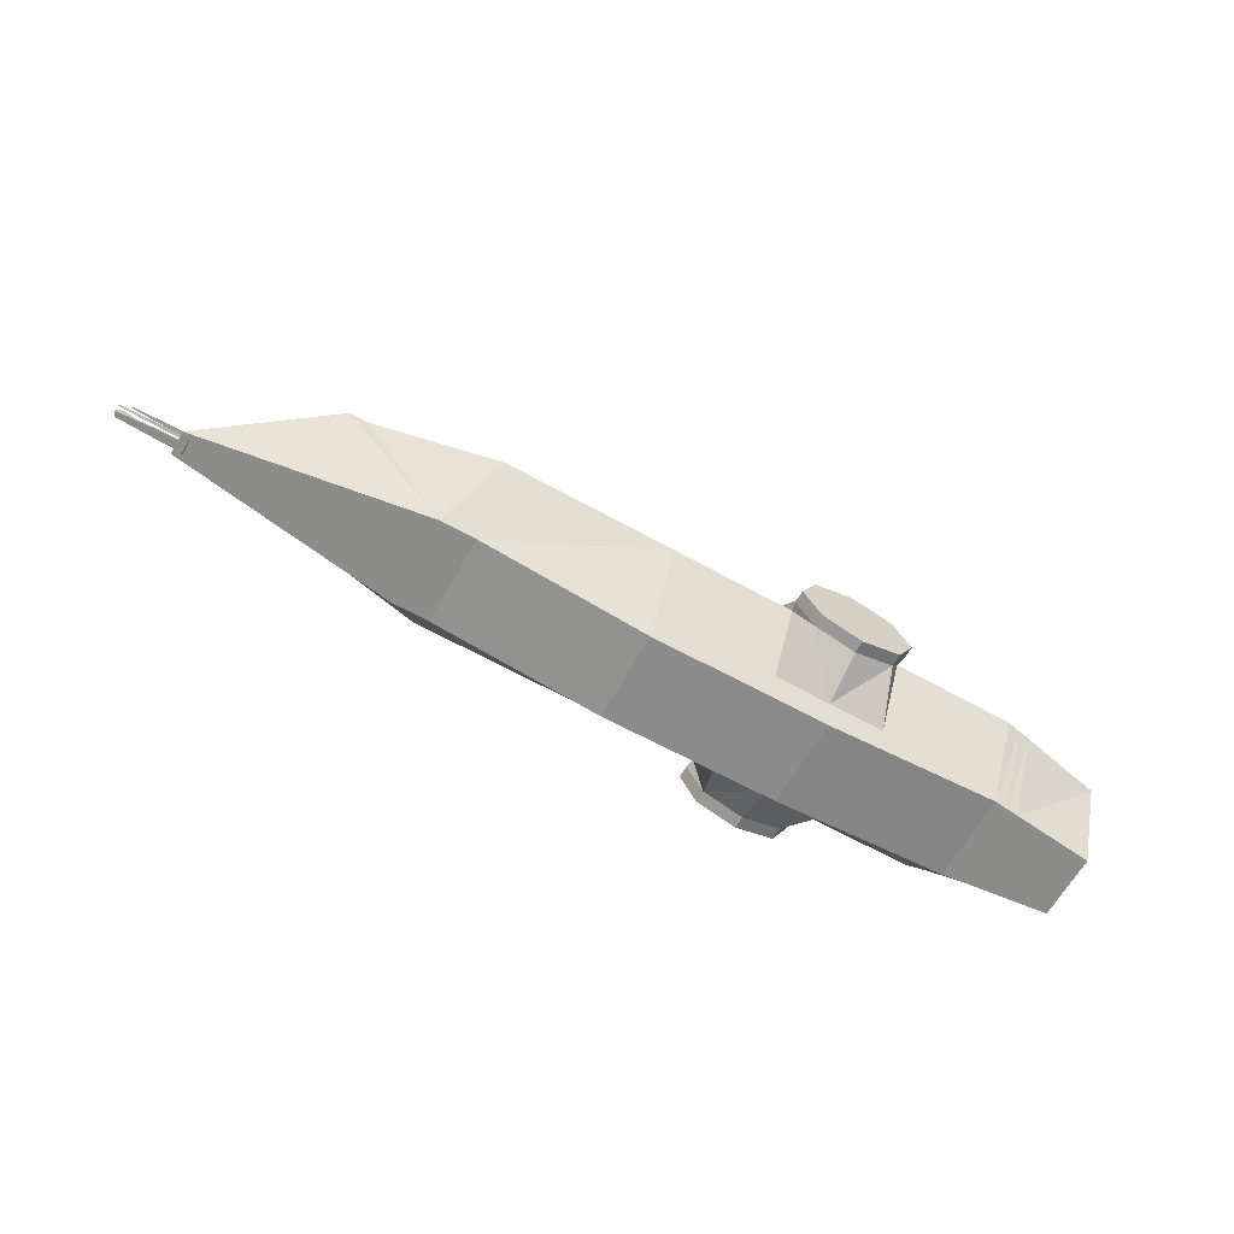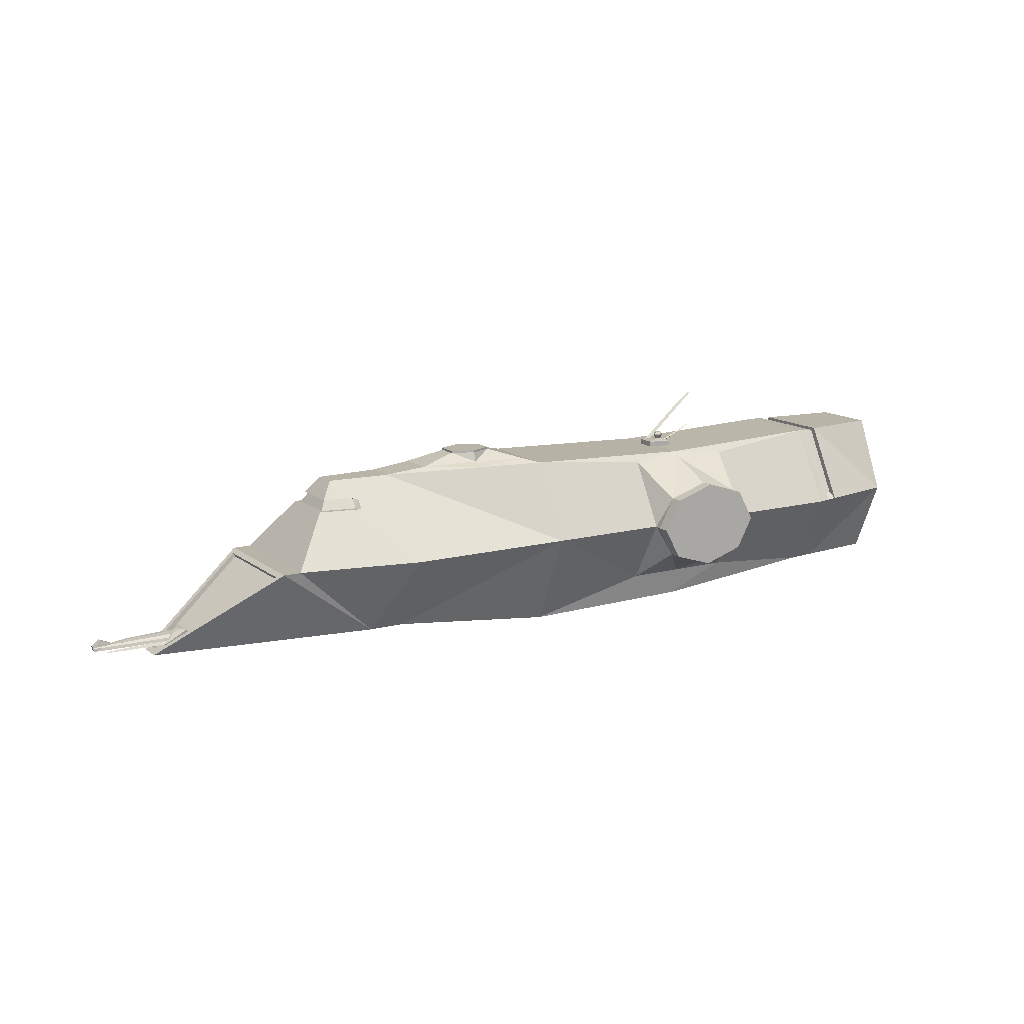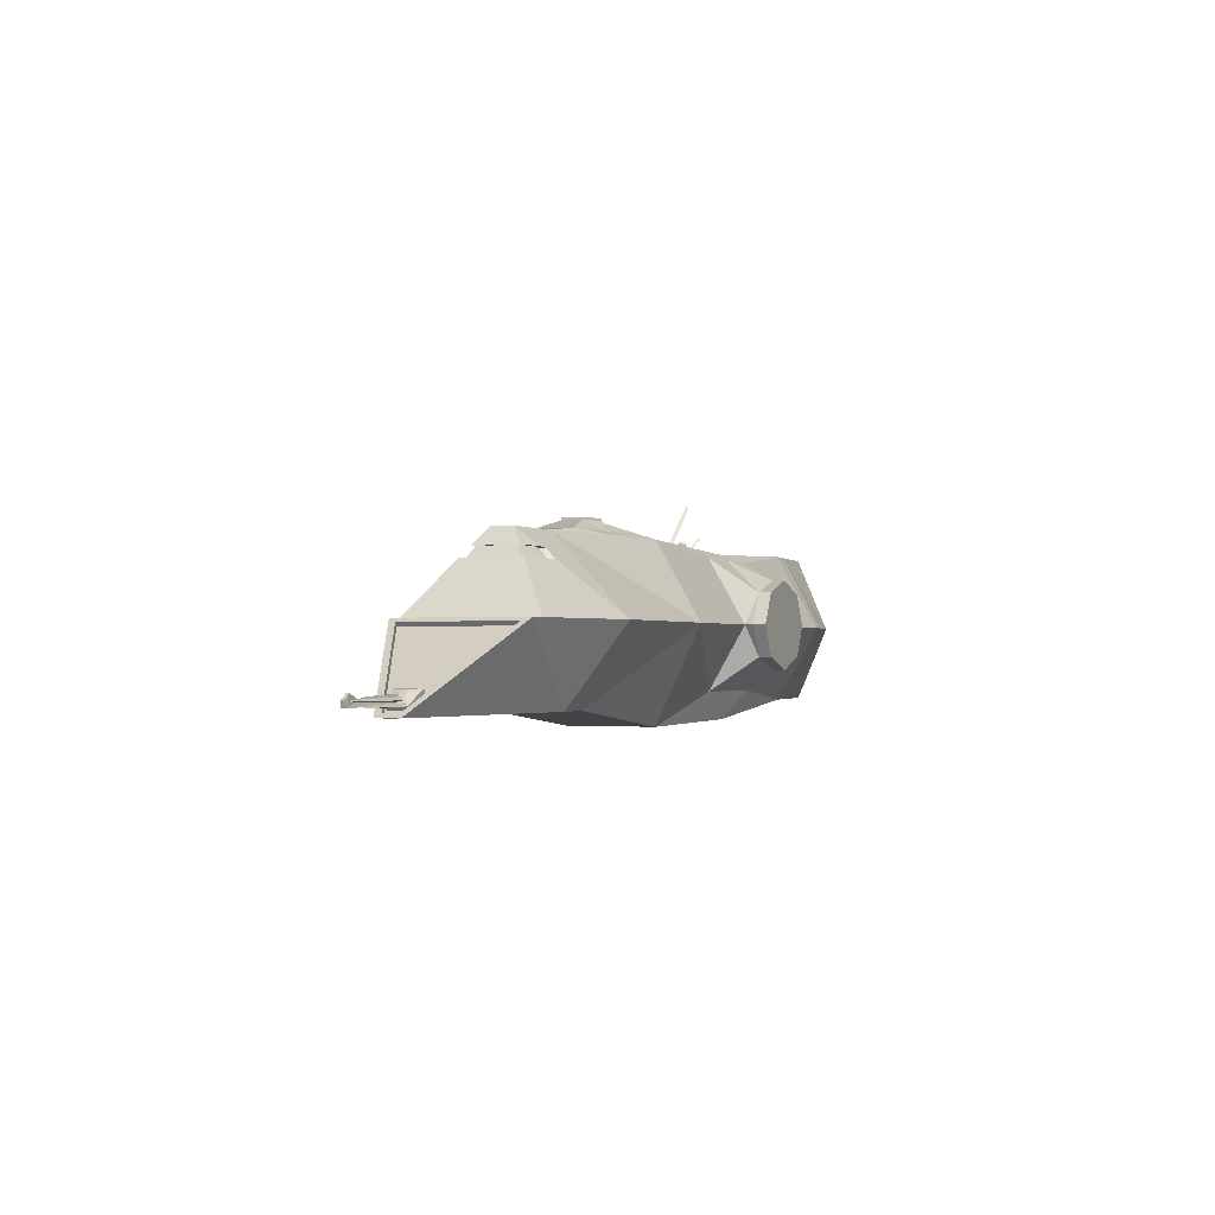
<metadata>
{"format":"obj","ext":"obj","renderer":"f3d","projection":"perspective","resolution":1024,"background":"white","views":[{"elev":-64.1,"azim":150.7,"up":"+Y"},{"elev":13.3,"azim":148.8,"up":"+Y"},{"elev":-1.4,"azim":112.9,"up":"+Y"}]}
</metadata>
<code>
o DestryoerBody
v -18.74 -14.16 11.17
v 52.75 -16.75 9.673
v -18.74 -6e-06 19.35
v 71.47 5e-06 13.92
v -18.74 14.16 11.17
v 58.66 16.75 2.506
v 100 -16.05 1.615
v 76.37 -0.7029 12.06
v 44.96 -16.75 9.673
v 44.96 4e-06 19.35
v 35.72 17.71 3.997
v 22.65 17.71 4.917
v -43.19 -14.16 11.17
v -43.19 -1.1e-05 19.35
v -43.19 14.16 11.17
v -93.53 -15.06 6.06
v -93.53 -1.5e-05 12.51
v -93.53 15.06 6.06
v 8.007 -20.83 9.673
v 8.007 -5e-06 19.35
v 11.35 17.71 7.32
v -69.94 -16.75 9.673
v -69.94 -1.1e-05 19.35
v -69.94 16.75 9.673
v -18.29 -6e-06 21.32
v -43.64 -1e-05 21.32
v -22 -6.84 21.32
v -22 6.84 21.32
v -39.93 -6.84 21.32
v -39.93 6.84 21.32
v -30.96 -20.32 9.673
v -30.96 15.4 9.673
v -30.96 -14.16 11.17
v -30.96 14.16 11.17
v -30.96 -9.673 21.32
v -30.96 9.673 21.32
v -30.96 -8e-06 24.02
v -43.64 -1e-05 24.02
v -22 -6.84 24.02
v -18.29 -6e-06 24.02
v -22 6.84 24.02
v -39.93 -6.84 24.02
v -39.93 6.84 24.02
v -30.96 -9.673 24.02
v -30.96 9.673 24.02
v -93.53 -16.75 7.176
v -93.53 -1.5e-05 14.35
v -93.53 16.75 7.176
v -92.1 -15.06 6.06
v -92.1 -1.5e-05 12.51
v -92.1 15.06 6.06
v 101.1 -16.75 2.515
v 75.29 8e-06 13.92
v 99.51 -16.88 1.615
v 75.83 -1.535 12.06
v 48.31 16.75 3.161
v 53.85 10.88 8.412
v 55.73 13.17 6.103
v 53.74 12.8 6.591
v 61.4 13.18 4.944
v 63.15 10.88 6.51
v 54.62 12.8 5.529
v 54.72 10.88 7.007
v 56.24 13.17 5.134
v 60.84 13.18 4.193
v 62.27 10.88 5.464
v 44.96 16.75 3.373
v 8.007 16.75 9.673
v 31.13 -18.28 9.673
v 31.13 1e-06 19.35
v 31.13 10.48 9.35
v 22.64 16.75 7.178
v 31.13 -10.48 13.29
v 22.68 19.77 4.277
v 17.96 19.77 2.074
v 27.5 19.77 2.203
v 22.68 20.22 4.277
v 17.96 20.22 2.074
v 27.5 20.22 2.203
v -72.93 16.09 8.279
v -75.53 16.09 8.036
v -75.53 16.75 9.081
v -72.93 16.75 9.355
v -72.95 -1.1e-05 18.71
v -75.51 -1.2e-05 18.16
v -75.53 -16.75 9.081
v -72.93 -16.75 9.355
v -72.95 1.264 16.55
v -75.51 1.264 16.07
v -18.74 -14.16 -11.17
v 52.75 -16.75 -9.673
v -18.74 -6e-06 -19.35
v 71.47 5e-06 -13.92
v -18.74 14.16 -11.17
v 58.66 16.75 -2.506
v 100 -16.05 -1.615
v 76.37 -0.7029 -12.06
v 44.96 -16.75 -9.673
v 44.96 4e-06 -19.35
v 35.72 17.71 -3.997
v 22.65 17.71 -4.917
v -43.19 -14.16 -11.17
v -43.19 -1.1e-05 -19.35
v -43.19 14.16 -11.17
v -93.53 -15.06 -6.06
v -93.53 -1.5e-05 -12.51
v -93.53 15.06 -6.06
v 8.007 -20.83 -9.673
v 8.007 -5e-06 -19.35
v 11.35 17.71 -7.32
v -69.94 -16.75 -9.673
v -69.94 -1.1e-05 -19.35
v -69.94 16.75 -9.673
v -18.29 -6e-06 -21.32
v -43.64 -1e-05 -21.32
v -22 -6.84 -21.32
v -22 6.84 -21.32
v -39.93 -6.84 -21.32
v -39.93 6.84 -21.32
v -30.96 -20.32 -9.673
v -30.96 15.4 -9.673
v -30.96 -14.16 -11.17
v -30.96 14.16 -11.17
v -30.96 -9.673 -21.32
v -30.96 9.673 -21.32
v -30.96 -8e-06 -24.02
v -43.64 -1e-05 -24.02
v -22 -6.84 -24.02
v -18.29 -6e-06 -24.02
v -22 6.84 -24.02
v -39.93 -6.84 -24.02
v -39.93 6.84 -24.02
v -30.96 -9.673 -24.02
v -30.96 9.673 -24.02
v -93.53 -16.75 -7.176
v -93.53 -1.5e-05 -14.35
v -93.53 16.75 -7.176
v -92.1 -15.06 -6.06
v -92.1 -1.5e-05 -12.51
v -92.1 15.06 -6.06
v 101.1 -16.75 -2.515
v 75.29 8e-06 -13.92
v 99.51 -16.88 -1.615
v 75.83 -1.535 -12.06
v 48.31 16.75 -3.161
v 53.85 10.88 -8.412
v 55.73 13.17 -6.103
v 53.74 12.8 -6.591
v 61.4 13.18 -4.944
v 63.15 10.88 -6.51
v 54.62 12.8 -5.529
v 54.72 10.88 -7.007
v 56.24 13.17 -5.134
v 60.84 13.18 -4.193
v 62.27 10.88 -5.464
v 44.96 16.75 -3.373
v 8.007 16.75 -9.673
v 31.13 -18.28 -9.673
v 31.13 1e-06 -19.35
v 31.13 10.48 -9.35
v 22.64 16.75 -7.178
v 31.13 -10.48 -13.29
v 22.68 19.77 -4.277
v 17.96 19.77 -2.074
v 27.5 19.77 -2.203
v 22.68 20.22 -4.277
v 17.96 20.22 -2.074
v 27.5 20.22 -2.203
v -72.93 16.09 -8.279
v -75.53 16.09 -8.036
v -75.53 16.75 -9.081
v -72.93 16.75 -9.355
v -72.95 -1.1e-05 -18.71
v -75.51 -1.2e-05 -18.16
v -75.53 -16.75 -9.081
v -72.93 -16.75 -9.355
v -72.95 1.264 -16.55
v -75.51 1.264 -16.07
v -92.41 9.964 6.362
v -92.41 8.904 3.454
v -92.41 -7e-06 9.634
v -92.41 -7e-06 6.726
v -92.41 -9.964 6.362
v -92.41 -8.904 3.454
v -92.41 -7e-06 9.024
v -92.41 9.214 5.998
v -92.41 8.559 4.198
v -92.41 -7e-06 7.344
v -92.41 -9.214 5.998
v -92.41 -8.559 4.198
v -93.7 -7e-06 9.024
v -93.7 9.214 5.998
v -93.7 8.559 4.198
v -93.7 -7e-06 7.344
v -93.7 -9.214 5.998
v -93.7 -8.559 4.198
v -93.7 -7e-06 9.634
v -93.7 9.964 6.362
v -93.7 8.904 3.454
v -93.7 -7e-06 6.726
v -93.7 -9.964 6.362
v -93.7 -8.904 3.454
v -91.7 9.964 6.362
v -91.7 8.904 3.454
v -91.7 -7e-06 9.634
v -91.7 -7e-06 6.726
v -91.7 -9.964 6.362
v -91.7 -8.904 3.454
v -92.41 9.964 -6.362
v -92.41 8.904 -3.454
v -92.41 -7e-06 -9.634
v -92.41 -7e-06 -6.726
v -92.41 -9.964 -6.362
v -92.41 -8.904 -3.454
v -92.41 -7e-06 -9.024
v -92.41 9.214 -5.998
v -92.41 8.559 -4.198
v -92.41 -7e-06 -7.344
v -92.41 -9.214 -5.998
v -92.41 -8.559 -4.198
v -93.7 -7e-06 -9.024
v -93.7 9.214 -5.998
v -93.7 8.559 -4.198
v -93.7 -7e-06 -7.344
v -93.7 -9.214 -5.998
v -93.7 -8.559 -4.198
v -93.7 -7e-06 -9.634
v -93.7 9.964 -6.362
v -93.7 8.904 -3.454
v -93.7 -7e-06 -6.726
v -93.7 -9.964 -6.362
v -93.7 -8.904 -3.454
v -91.7 9.964 -6.362
v -91.7 8.904 -3.454
v -91.7 -7e-06 -9.634
v -91.7 -7e-06 -6.726
v -91.7 -9.964 -6.362
v -91.7 -8.904 -3.454
v 94.86 -14.87 2.16
v 94.86 -12.87 1.55
v 94.86 -14.87 0.1599
v 94.86 -12.87 0.7695
v 113 -14.87 1.715
v 109.1 -13.7 1.55
v 113 -14.87 0.6047
v 109.1 -13.7 0.7695
v 105.5 -14.87 0.2784
v 105.5 -13.22 0.8158
v 105.5 -14.87 2.041
v 105.5 -13.22 1.504
v 111.7 -12.47 0.8742
v 113.4 -13.65 0.837
v 113.4 -13.65 1.483
v 111.7 -12.47 1.446
v 93.05 -13.09 2.94
v 94.71 -12.25 0.7606
v 93.05 -13.09 -2.794
v 94.71 -12.25 -0.6155
v 97.39 -15.91 2.045
v 95.86 -13 0.7606
v 97.39 -15.91 -1.9
v 95.86 -13 -0.6155
v 93.7 -12.09 2.94
v 93.7 -12.09 -2.794
v 98.04 -14.91 -1.9
v 98.04 -14.91 2.045
v 96.16 -13.93 -0.658
v 109.4 -13.9 -0.5014
v 96.16 -14.19 0.1575
v 109.4 -14.04 -0.03855
v 96.16 -13.35 -0.02481
v 109.4 -13.57 -0.142
v 113.3 -13.95 -0.1669
v 113.3 -13.87 -0.3988
v 113.3 -13.71 -0.2188
v -30.21 14.74 2.797
v -40.02 23.24 2.797
v -29.93 15.07 3.542
v -39.73 23.56 3.542
v -30.49 14.42 3.542
v -40.3 22.91 3.542
v -44.06 27.12 3.416
v -44.25 26.91 2.923
v -44.44 26.69 3.416
v -34.21 15.28 2.972
v -33.34 16.93 0.7926
v -34.21 15.28 -2.763
v -33.34 16.93 -0.5836
v -29.04 15.46 2.077
v -31.96 16.97 0.7926
v -29.04 15.46 -1.868
v -31.96 16.97 -0.5836
v -34.25 16.48 2.972
v -34.25 16.48 -2.763
v -29.08 16.66 -1.868
v -29.08 16.66 2.077
v -33.55 16.39 -1.235
v -38.51 18.72 -1.235
v -33.47 16.56 -0.9206
v -38.43 18.88 -0.9206
v -33.63 16.23 -0.9206
v -38.59 18.55 -0.9206
v -40.6 19.83 -0.9738
v -40.65 19.72 -1.182
v -40.7 19.61 -0.9738
v -32.73 16.76 -0.3842
v -32.73 17.74 -0.9078
v -32.27 16.76 -0.04651
v -31.72 17.74 -0.1701
v -32.45 16.76 0.4998
v -32.11 17.74 1.023
v -33.02 16.76 0.4998
v -33.36 17.74 1.023
v -33.2 16.76 -0.04651
v -33.75 17.74 -0.1701
v -31.72 18.03 -0.1701
v -32.73 18.03 -0.9078
v -32.11 18.03 1.023
v -33.36 18.03 1.023
v -33.75 18.03 -0.1701
v -32.11 18.48 -0.08213
v -32.73 18.48 -0.5351
v -32.35 18.48 0.6507
v -33.12 18.48 0.6507
v -33.36 18.48 -0.08213
v 96.46 -14.98 -1.831
v 106.8 -14.92 -1.718
v 96.46 -15.06 -0.9789
v 106.8 -14.98 -1.152
v 96.46 -14.28 -1.337
v 106.8 -14.46 -1.39
v 111 -14.89 -1.348
v 111 -14.87 -1.59
v 111 -14.67 -1.45
f 60 6 58
f 8 54 55
f 2 53 4
f 20 72 68
f 9 73 69
f 3 28 25
f 14 30 15
f 100 67 156
f 1 20 3
f 5 20 68
f 13 23 22
f 15 23 14
f 13 31 33
f 5 32 34
f 28 40 25
f 26 43 30
f 33 27 35
f 14 29 26
f 3 27 1
f 34 30 36
f 34 28 5
f 33 29 13
f 30 45 36
f 36 41 28
f 15 32 24
f 1 31 19
f 37 42 44
f 37 43 38
f 41 37 40
f 39 37 44
f 35 42 29
f 27 44 35
f 29 38 26
f 25 39 27
f 16 47 17
f 18 47 48
f 17 49 16
f 18 50 17
f 8 52 7
f 10 2 4
f 10 73 9
f 20 70 71
f 56 58 6
f 107 51 18
f 4 57 10
f 57 56 67
f 61 63 57
f 60 64 65
f 58 62 64
f 59 63 62
f 11 72 67
f 140 50 51
f 72 71 67
f 73 19 69
f 73 70 20
f 71 10 67
f 72 21 68
f 12 76 74
f 12 75 21
f 24 84 23
f 121 24 32
f 110 75 164
f 76 77 74
f 74 78 75
f 22 84 87
f 86 47 46
f 82 47 85
f 82 89 81
f 85 87 84
f 169 83 172
f 169 81 80
f 89 80 81
f 85 88 89
f 83 88 84
f 107 48 137
f 91 52 2
f 120 22 111
f 150 4 93
f 145 6 95
f 97 53 8
f 175 46 135
f 96 54 7
f 100 76 11
f 168 76 165
f 170 82 81
f 175 87 86
f 171 48 82
f 113 83 24
f 34 36 28
f 34 15 30
f 3 5 28
f 3 25 27
f 33 1 27
f 33 35 29
f 14 13 29
f 14 26 30
f 166 78 77
f 167 75 78
f 150 66 61
f 145 67 56
f 96 52 141
f 110 68 21
f 149 65 154
f 144 54 143
f 97 55 144
f 138 50 139
f 105 49 138
f 157 32 68
f 105 46 16
f 111 87 176
f 91 9 98
f 158 9 69
f 93 53 142
f 149 6 60
f 158 19 108
f 108 31 120
f 149 147 95
f 144 96 97
f 142 91 93
f 109 161 160
f 98 158 162
f 92 114 117
f 103 104 119
f 109 90 92
f 94 109 92
f 102 112 103
f 112 104 103
f 120 102 122
f 121 94 123
f 129 117 114
f 132 115 119
f 122 124 116
f 103 115 118
f 92 90 116
f 123 125 119
f 123 94 117
f 122 102 118
f 134 119 125
f 130 125 117
f 104 121 123
f 90 120 122
f 131 126 133
f 126 132 134
f 126 130 129
f 128 126 129
f 131 124 118
f 133 116 124
f 127 118 115
f 128 114 116
f 136 105 106
f 107 136 106
f 138 106 105
f 139 107 106
f 141 97 96
f 91 99 93
f 162 99 98
f 109 160 159
f 145 147 148
f 146 93 99
f 145 148 146
f 152 150 146
f 149 153 147
f 147 151 148
f 148 152 146
f 100 161 101
f 161 156 160
f 108 162 158
f 162 109 159
f 160 99 159
f 161 110 101
f 101 165 100
f 164 101 110
f 173 113 112
f 166 165 163
f 167 163 164
f 111 173 112
f 175 136 174
f 136 171 174
f 171 178 174
f 174 176 175
f 169 178 170
f 174 177 173
f 177 172 173
f 123 117 125
f 123 119 104
f 92 117 94
f 92 116 114
f 122 116 90
f 122 118 124
f 103 118 102
f 103 119 115
f 166 79 168
f 12 11 76
f 12 74 75
f 101 163 165
f 164 163 101
f 8 7 54
f 2 52 53
f 20 71 72
f 100 11 67
f 1 19 20
f 5 3 20
f 13 14 23
f 15 24 23
f 13 22 31
f 5 68 32
f 28 41 40
f 26 38 43
f 30 43 45
f 36 45 41
f 15 34 32
f 1 33 31
f 37 38 42
f 37 45 43
f 41 45 37
f 39 40 37
f 35 44 42
f 27 39 44
f 29 42 38
f 25 40 39
f 16 46 47
f 18 17 47
f 17 50 49
f 18 51 50
f 8 53 52
f 10 9 2
f 10 70 73
f 56 59 58
f 107 140 51
f 4 61 57
f 67 10 57
f 57 59 56
f 61 66 63
f 60 58 64
f 58 59 62
f 59 57 63
f 11 12 72
f 140 139 50
f 73 20 19
f 71 70 10
f 72 12 21
f 24 83 84
f 121 113 24
f 110 21 75
f 76 79 77
f 74 77 78
f 22 23 84
f 86 85 47
f 82 48 47
f 82 85 89
f 85 86 87
f 169 80 83
f 169 170 81
f 89 88 80
f 85 84 88
f 83 80 88
f 107 18 48
f 91 141 52
f 120 31 22
f 150 61 4
f 145 56 6
f 97 142 53
f 175 86 46
f 96 143 54
f 100 165 76
f 168 79 76
f 170 171 82
f 175 176 87
f 171 137 48
f 113 172 83
f 166 167 78
f 167 164 75
f 150 155 66
f 145 156 67
f 96 7 52
f 110 157 68
f 149 60 65
f 144 55 54
f 97 8 55
f 138 49 50
f 105 16 49
f 157 121 32
f 105 135 46
f 111 22 87
f 91 2 9
f 158 98 9
f 93 4 53
f 149 95 6
f 158 69 19
f 108 19 31
f 144 143 96
f 142 141 91
f 109 157 161
f 109 108 90
f 94 157 109
f 102 111 112
f 112 113 104
f 120 111 102
f 121 157 94
f 129 130 117
f 132 127 115
f 134 132 119
f 130 134 125
f 104 113 121
f 90 108 120
f 131 127 126
f 126 127 132
f 126 134 130
f 128 133 126
f 131 133 124
f 133 128 116
f 127 131 118
f 128 129 114
f 136 135 105
f 107 137 136
f 138 139 106
f 139 140 107
f 141 142 97
f 91 98 99
f 162 159 99
f 145 95 147
f 146 150 93
f 146 99 156
f 156 145 146
f 152 155 150
f 149 154 153
f 147 153 151
f 148 151 152
f 100 156 161
f 108 109 162
f 160 156 99
f 161 157 110
f 173 172 113
f 166 168 165
f 167 166 163
f 111 176 173
f 175 135 136
f 136 137 171
f 171 170 178
f 174 173 176
f 169 177 178
f 174 178 177
f 177 169 172
f 166 77 79
f 63 64 62
f 64 66 65
f 154 66 155
f 152 151 153
f 155 153 154
f 64 63 66
f 154 65 66
f 155 152 153
f 186 188 185
f 188 189 185
f 180 198 179
f 186 193 187
f 183 202 184
f 189 191 185
f 179 197 181
f 185 192 186
f 192 197 198
f 192 199 193
f 193 200 194
f 195 197 191
f 195 202 201
f 196 200 202
f 190 195 189
f 184 200 182
f 187 194 188
f 182 199 180
f 188 196 190
f 181 201 183
f 182 208 184
f 183 205 181
f 179 204 180
f 184 207 183
f 180 206 182
f 181 203 179
f 218 216 215
f 219 218 215
f 228 210 209
f 223 216 217
f 232 213 214
f 221 219 215
f 227 209 211
f 222 215 216
f 222 227 221
f 229 222 223
f 230 223 224
f 227 225 221
f 225 232 226
f 226 230 224
f 225 220 219
f 230 214 212
f 224 217 218
f 229 212 210
f 226 218 220
f 231 211 213
f 238 212 214
f 235 213 211
f 234 209 210
f 237 214 213
f 236 210 212
f 233 211 209
f 186 187 188
f 188 190 189
f 180 199 198
f 186 192 193
f 183 201 202
f 189 195 191
f 179 198 197
f 185 191 192
f 192 191 197
f 192 198 199
f 193 199 200
f 195 201 197
f 195 196 202
f 196 194 200
f 190 196 195
f 184 202 200
f 187 193 194
f 182 200 199
f 188 194 196
f 181 197 201
f 182 206 208
f 183 207 205
f 179 203 204
f 184 208 207
f 180 204 206
f 181 205 203
f 218 217 216
f 219 220 218
f 228 229 210
f 223 222 216
f 232 231 213
f 221 225 219
f 227 228 209
f 222 221 215
f 222 228 227
f 229 228 222
f 230 229 223
f 227 231 225
f 225 231 232
f 226 232 230
f 225 226 220
f 230 232 214
f 224 223 217
f 229 230 212
f 226 224 218
f 231 227 211
f 238 236 212
f 235 237 213
f 234 233 209
f 237 238 214
f 236 234 210
f 233 235 211
f 247 246 245
f 243 254 244
f 250 239 249
f 245 249 247
f 242 250 248
f 248 244 246
f 247 239 241
f 244 249 243
f 241 248 247
f 251 253 252
f 245 253 243
f 244 251 246
f 245 251 252
f 263 257 255
f 257 265 261
f 265 259 261
f 266 255 259
f 261 255 257
f 258 260 262
f 258 263 256
f 262 264 258
f 260 265 262
f 260 263 266
f 267 270 269
f 270 271 269
f 268 275 274
f 272 267 271
f 267 269 271
f 273 274 275
f 270 275 272
f 268 273 270
f 277 278 276
f 278 281 280
f 277 284 283
f 281 276 280
f 276 278 280
f 282 283 284
f 281 282 284
f 277 282 279
f 293 287 285
f 294 291 287
f 295 289 291
f 289 293 285
f 291 285 287
f 288 290 292
f 288 293 286
f 292 294 288
f 290 295 292
f 290 293 296
f 298 299 297
f 299 302 301
f 298 305 304
f 302 297 301
f 297 299 301
f 303 304 305
f 300 305 302
f 298 303 300
f 307 308 306
f 309 310 308
f 311 312 310
f 313 320 315
f 312 315 314
f 314 307 306
f 308 312 314
f 318 324 319
f 309 318 311
f 315 317 307
f 307 316 309
f 311 319 313
f 322 325 324
f 317 321 316
f 320 324 325
f 316 323 318
f 317 325 322
f 323 321 324
f 321 322 324
f 326 329 328
f 328 331 330
f 327 334 333
f 331 326 330
f 326 328 330
f 332 333 334
f 329 334 331
f 327 332 329
f 247 248 246
f 243 253 254
f 250 240 239
f 245 243 249
f 242 240 250
f 248 250 244
f 247 249 239
f 244 250 249
f 241 242 248
f 251 254 253
f 245 252 253
f 244 254 251
f 245 246 251
f 263 264 257
f 257 264 265
f 265 266 259
f 266 263 255
f 261 259 255
f 258 256 260
f 258 264 263
f 262 265 264
f 260 266 265
f 260 256 263
f 267 268 270
f 270 272 271
f 268 272 275
f 272 268 267
f 270 273 275
f 268 274 273
f 277 279 278
f 278 279 281
f 277 281 284
f 281 277 276
f 281 279 282
f 277 283 282
f 293 294 287
f 294 295 291
f 295 296 289
f 289 296 293
f 291 289 285
f 288 286 290
f 288 294 293
f 292 295 294
f 290 296 295
f 290 286 293
f 298 300 299
f 299 300 302
f 298 302 305
f 302 298 297
f 300 303 305
f 298 304 303
f 307 309 308
f 309 311 310
f 311 313 312
f 313 319 320
f 312 313 315
f 314 315 307
f 314 306 308
f 308 310 312
f 318 323 324
f 309 316 318
f 315 320 317
f 307 317 316
f 311 318 319
f 317 322 321
f 320 319 324
f 316 321 323
f 317 320 325
f 326 327 329
f 328 329 331
f 327 331 334
f 331 327 326
f 329 332 334
f 327 333 332

</code>
